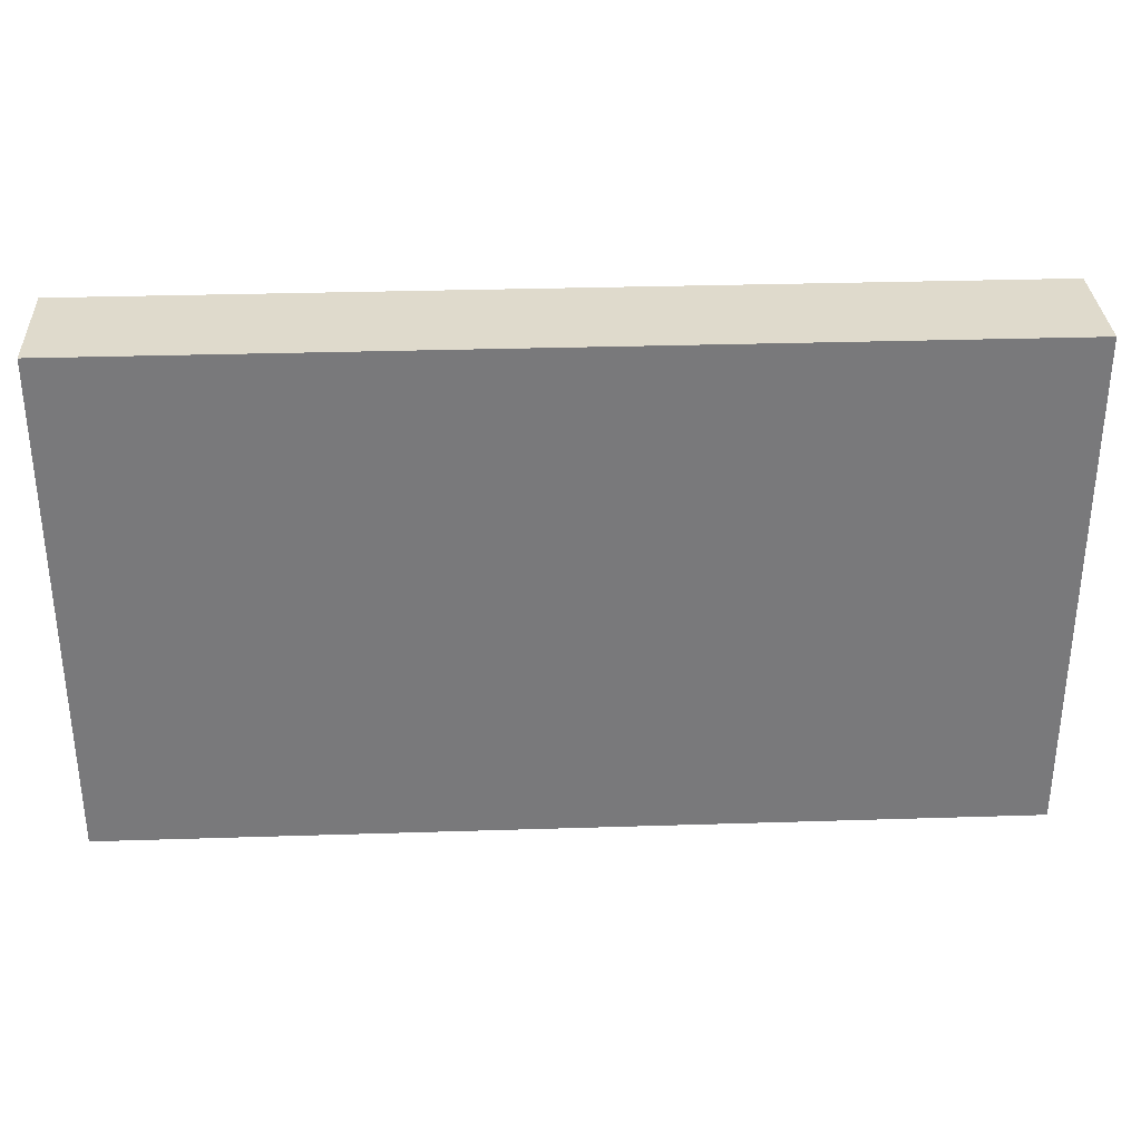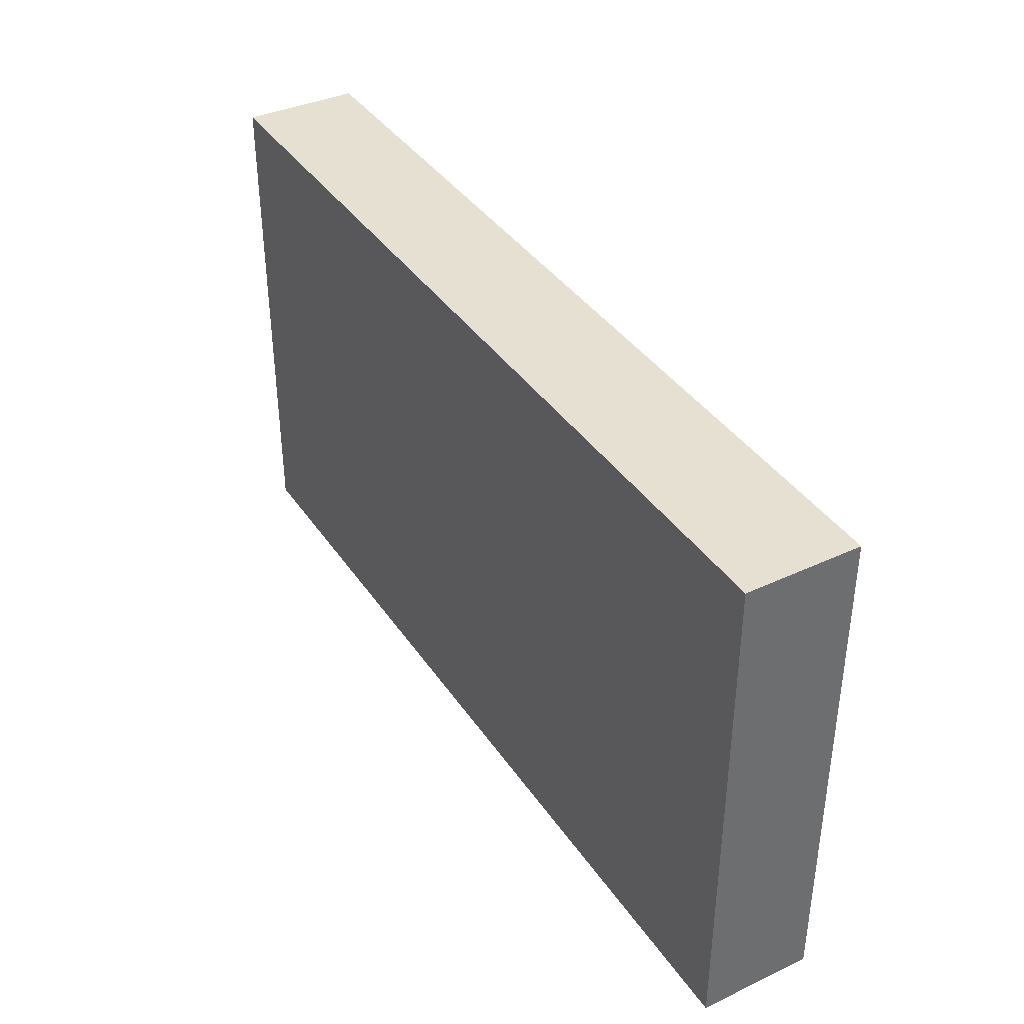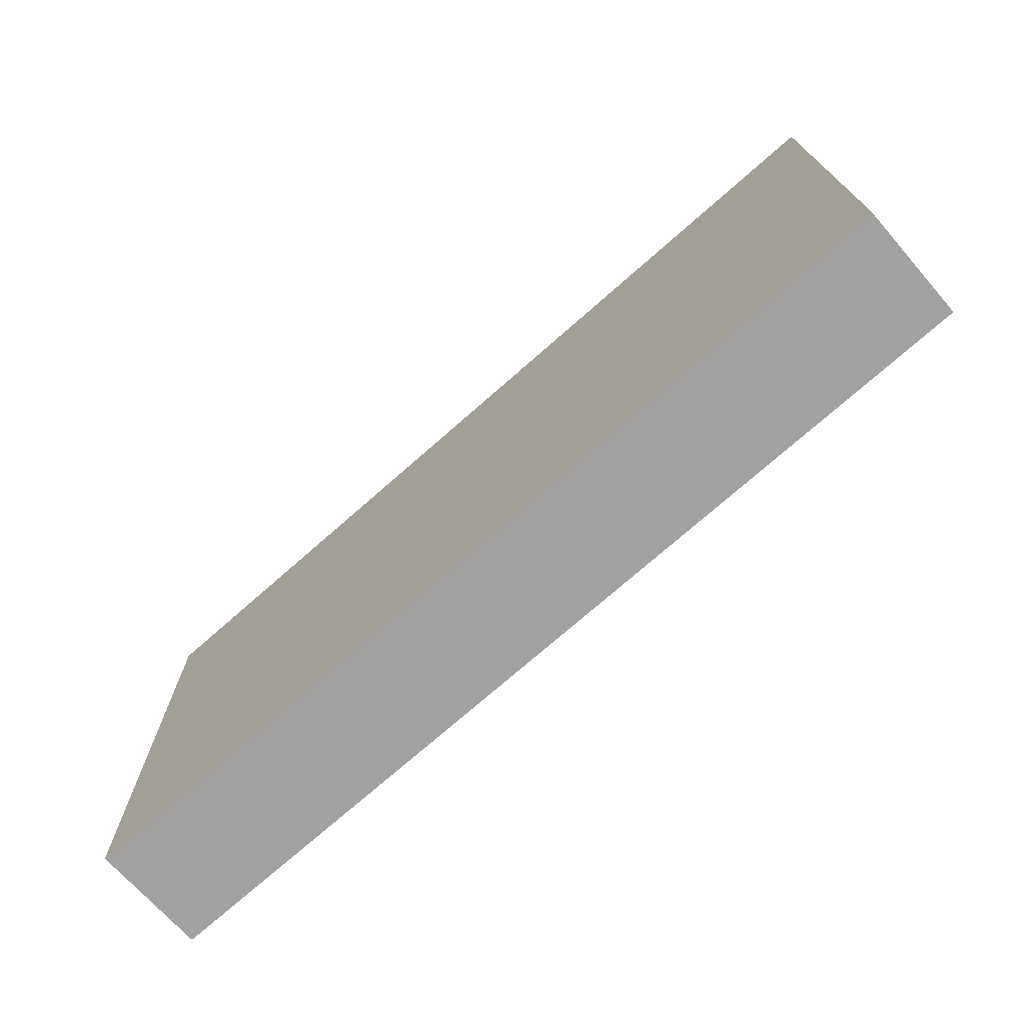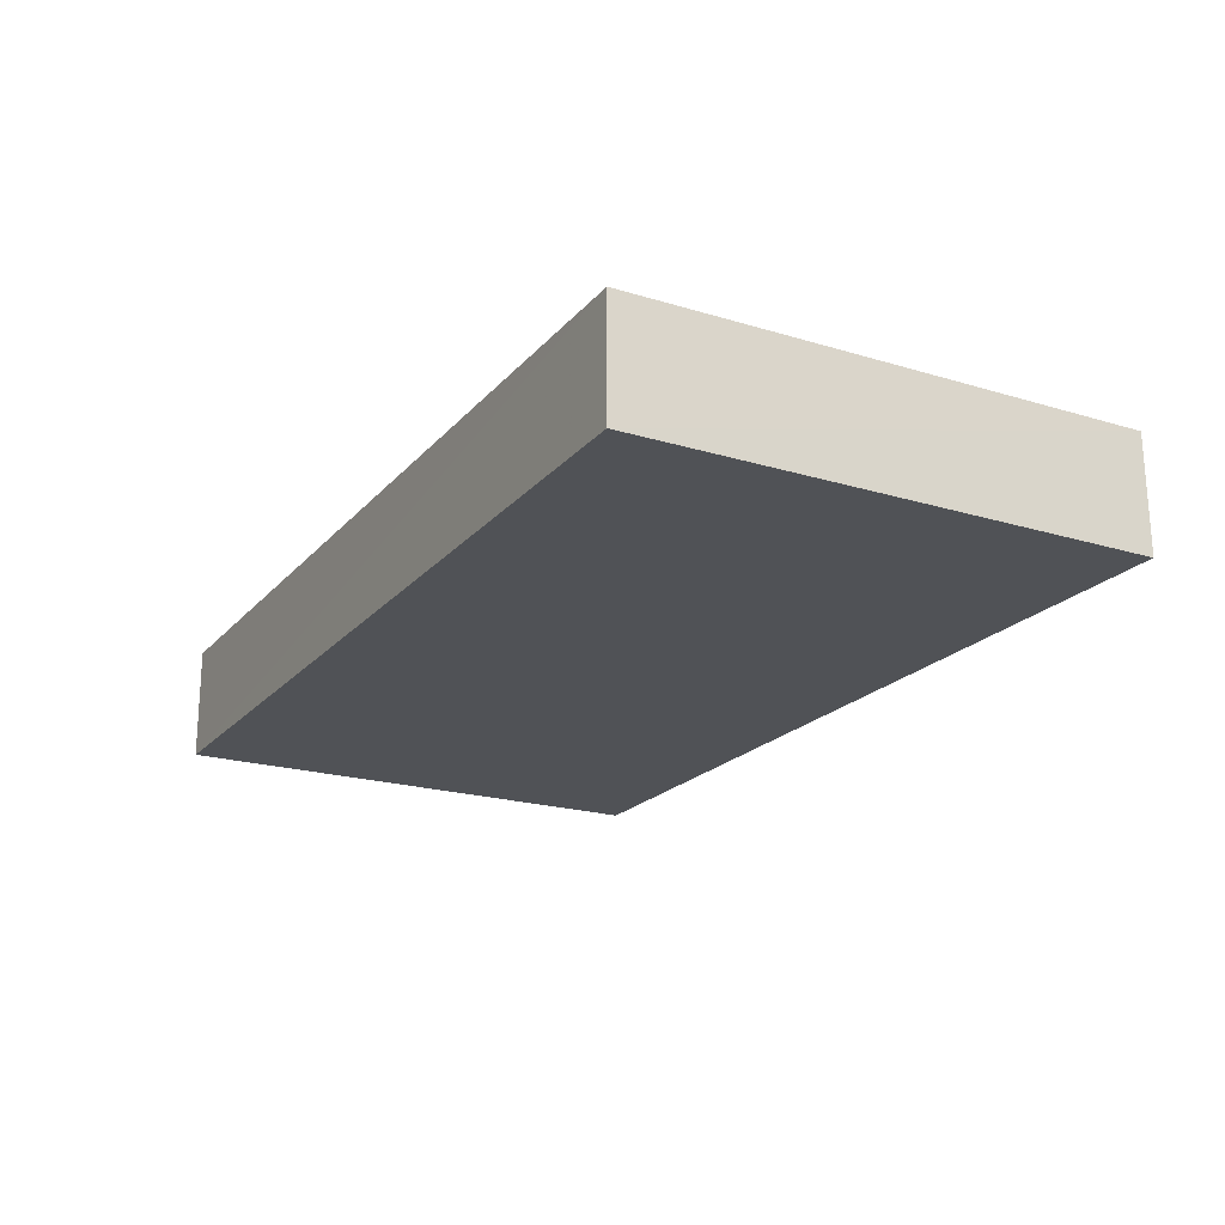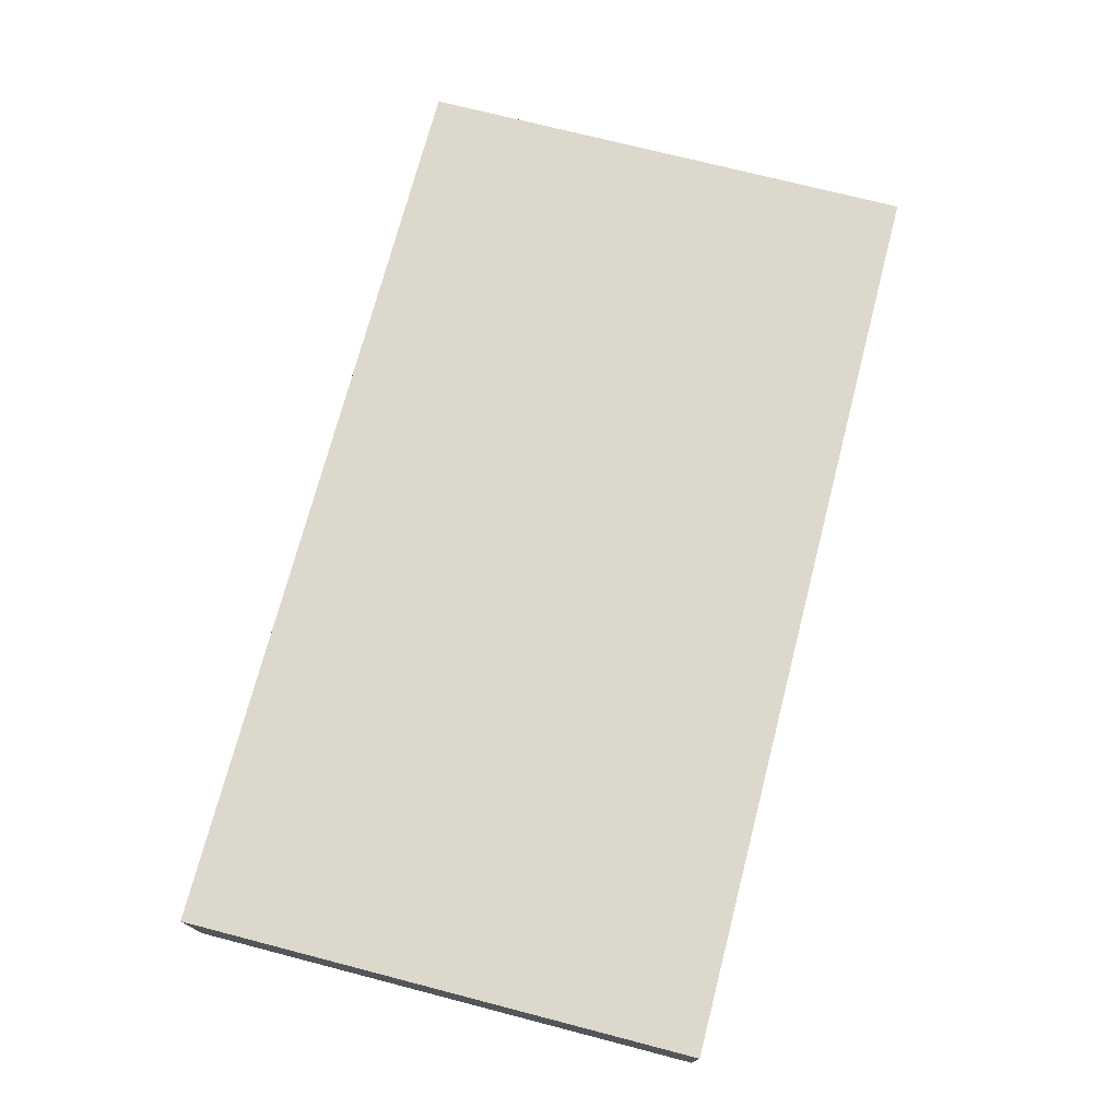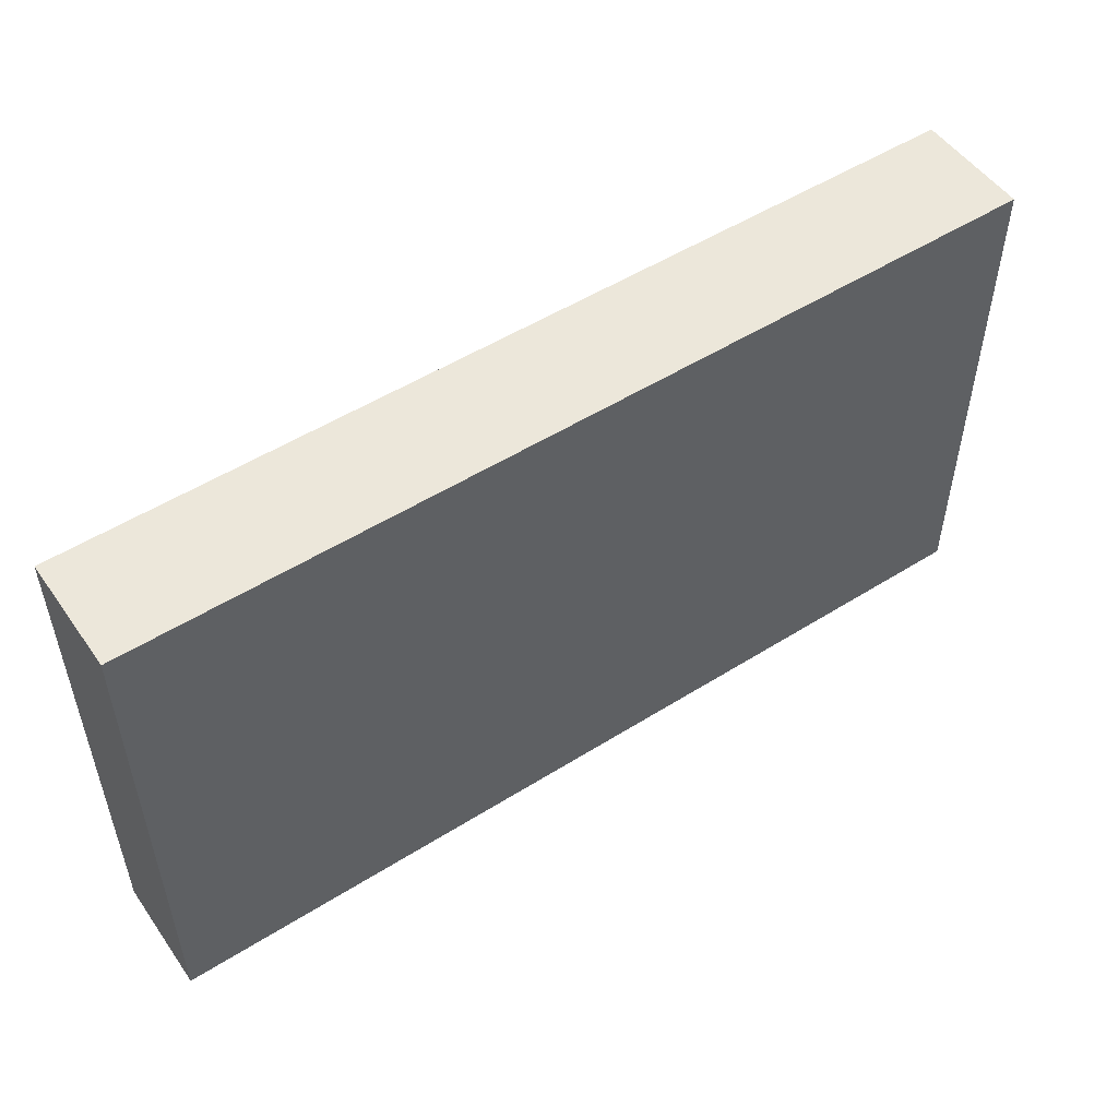
<metadata>
{"format":"obj","ext":"obj","renderer":"f3d","projection":"perspective","resolution":1024,"background":"white","views":[{"elev":32.4,"azim":-2.6,"up":"+Z"},{"elev":38.4,"azim":-120.3,"up":"+Z"},{"elev":-72.3,"azim":41.6,"up":"+Z"},{"elev":-20.6,"azim":-118.7,"up":"+Y"},{"elev":72.8,"azim":-75.4,"up":"+Y"},{"elev":51.7,"azim":145.7,"up":"+Z"}]}
</metadata>
<code>
o 11401
v 2244 1879 14.26
v 2244 1879 14.26
v 2244 1879 14.26
v 2244 1879 14.21
v 2244 1879 14.21
v 2244 1879 14.21
v 2244 1879 14.26
v 2244 1879 14.26
v 2244 1879 14.26
v 2244 1879 14.21
v 2244 1879 14.26
v 2244 1879 14.21
v 2244 1879 14.21
v 2244 1879 14.21
v 2244 1879 14.21
v 2244 1879 14.21
v 2244 1879 14.26
v 2244 1879 14.21
v 2244 1879 14.26
v 2244 1879 14.21
v 2244 1879 14.21
v 2244 1879 14.26
v 2244 1879 14.21
v 2244 1879 14.21
v 2244 1879 14.26
v 2244 1879 14.26
v 2244 1879 14.21
v 2244 1879 14.26
v 2244 1879 14.26
f 1 2 3
f 1 4 5
f 6 2 7
f 8 9 7
f 10 7 11
f 12 13 14
f 14 15 16
f 17 15 18
f 19 20 21
f 22 23 20
f 24 25 26
f 27 28 29

</code>
